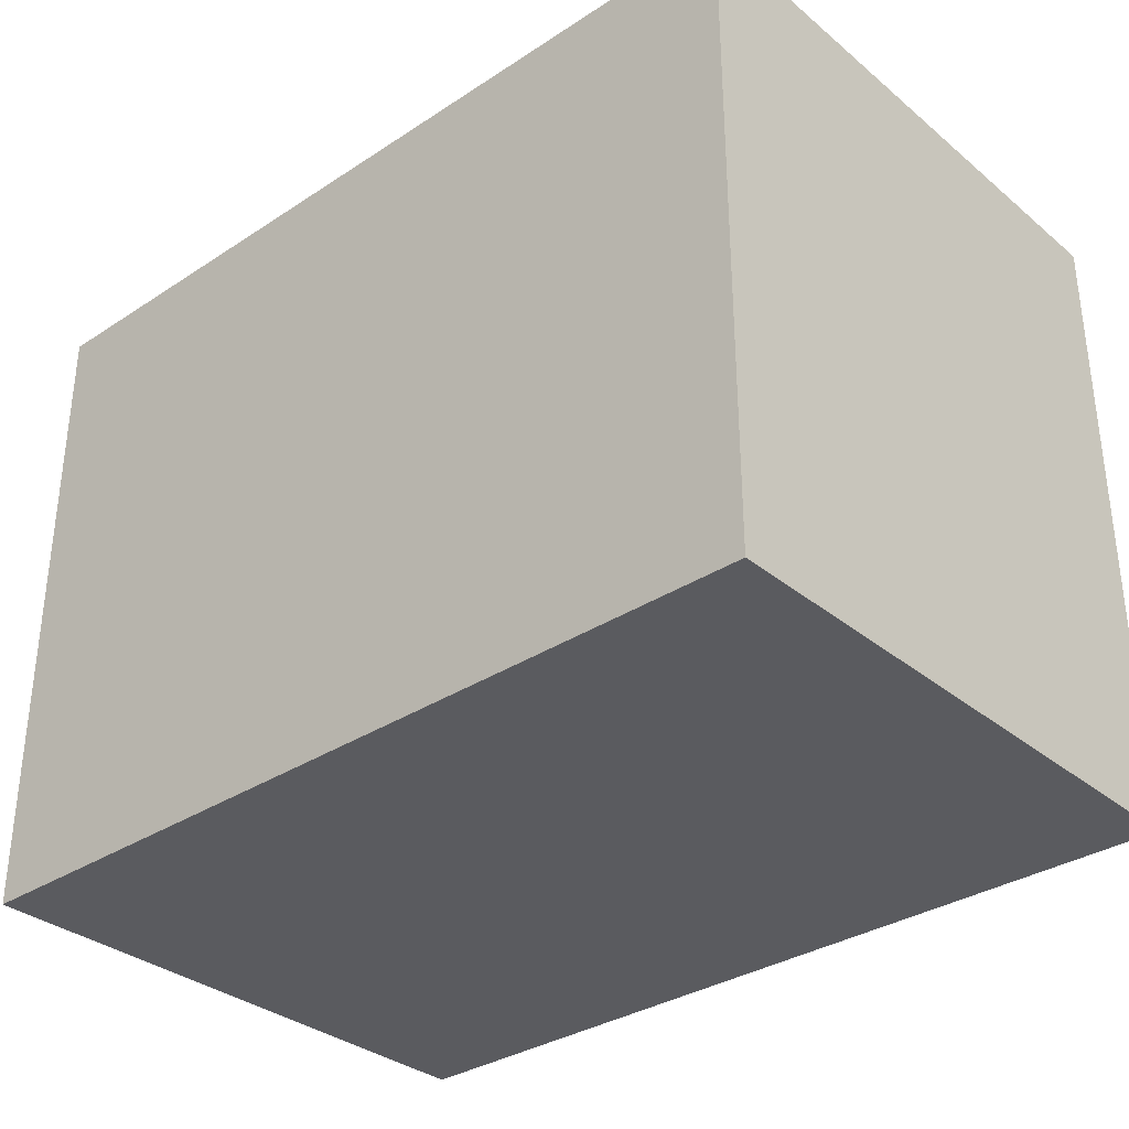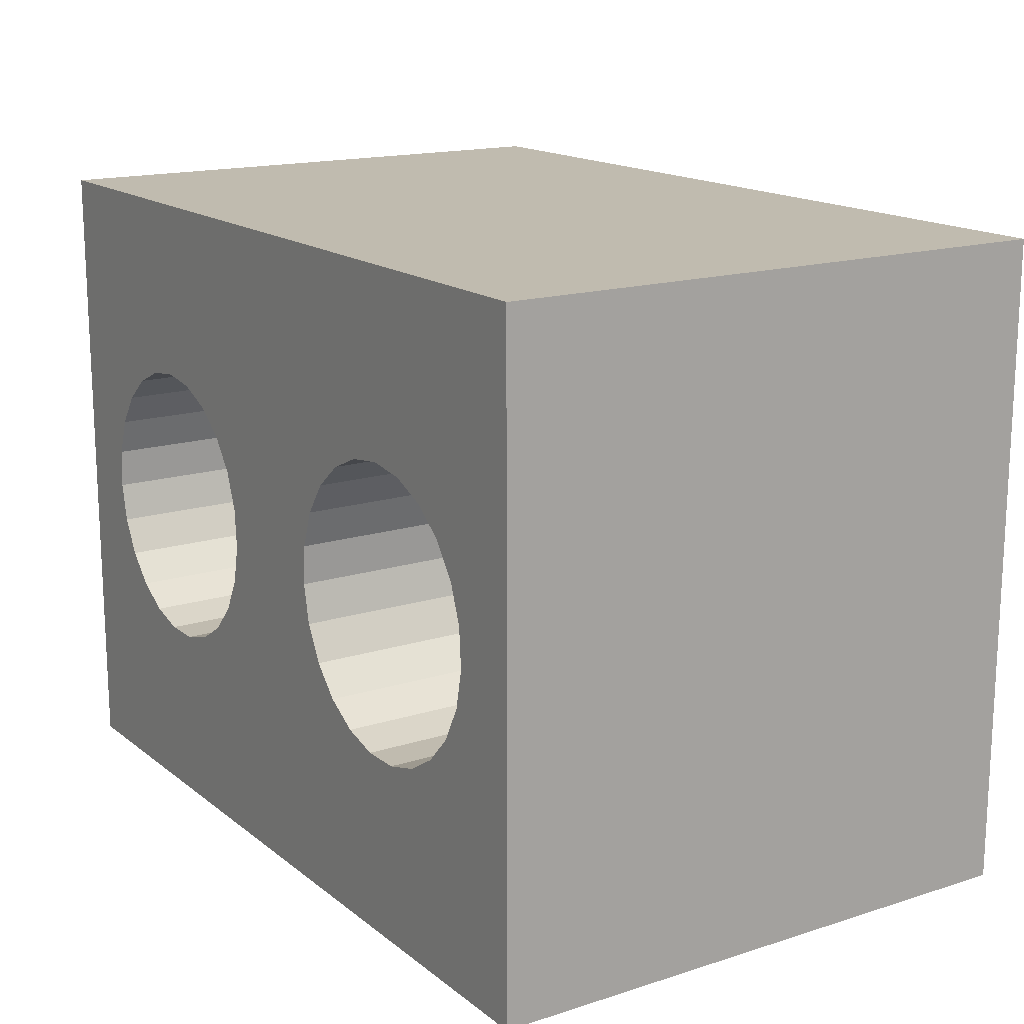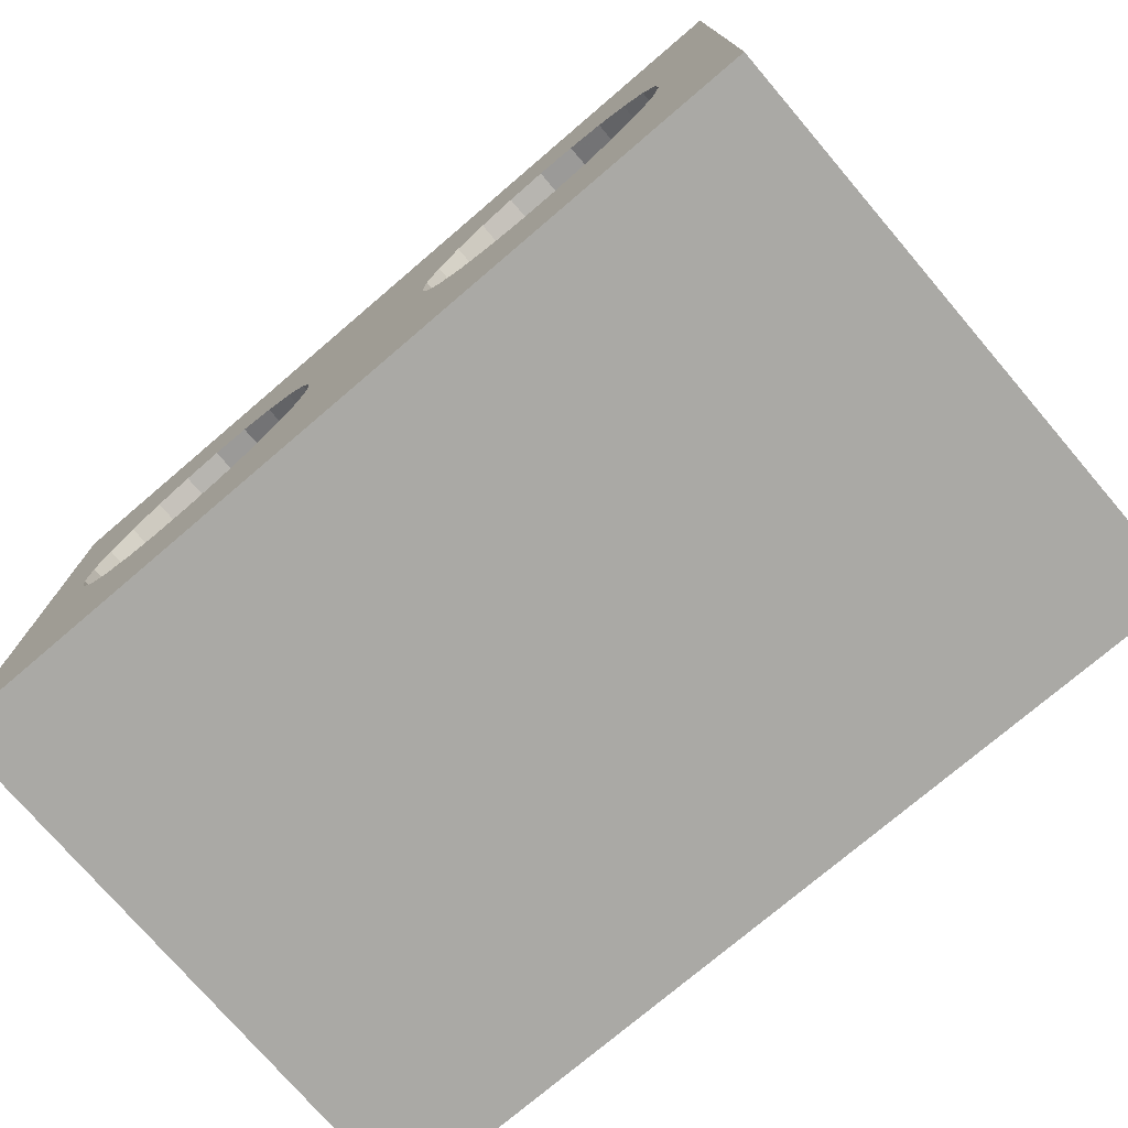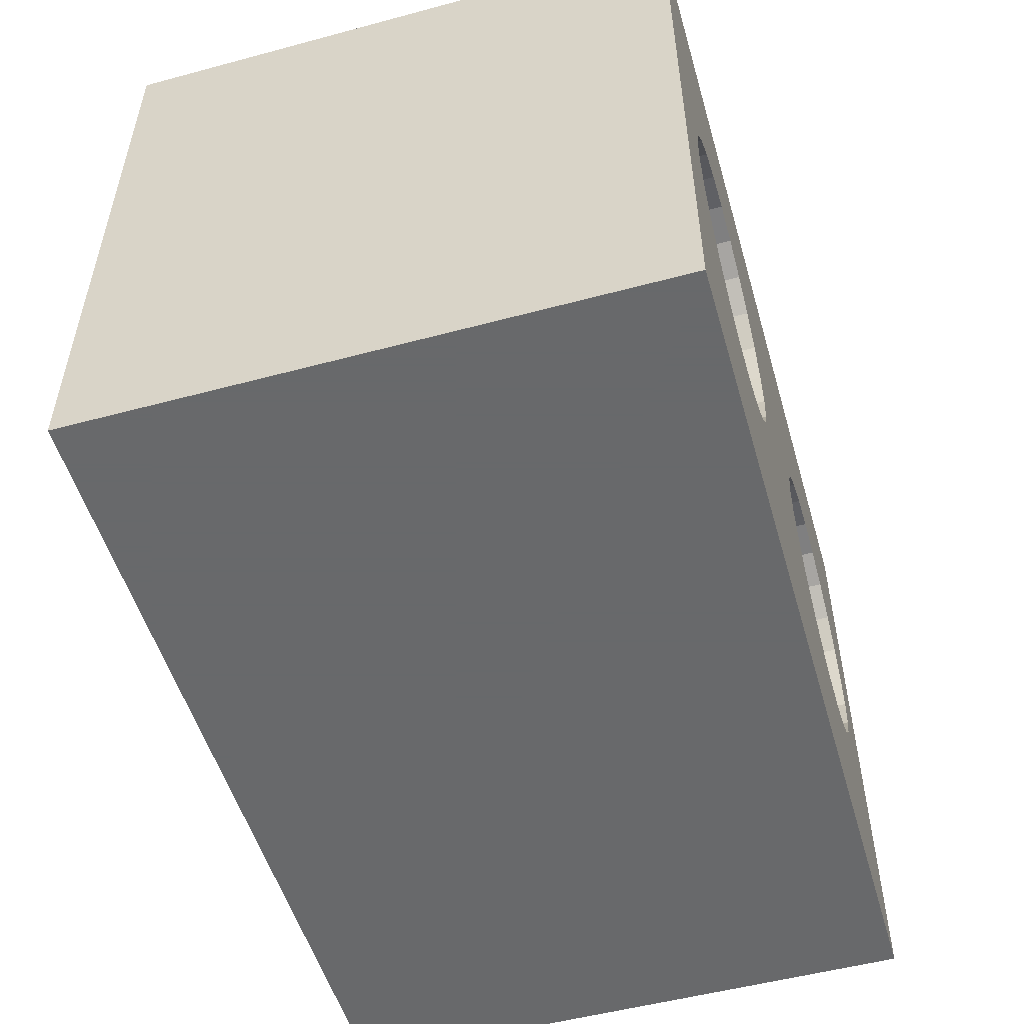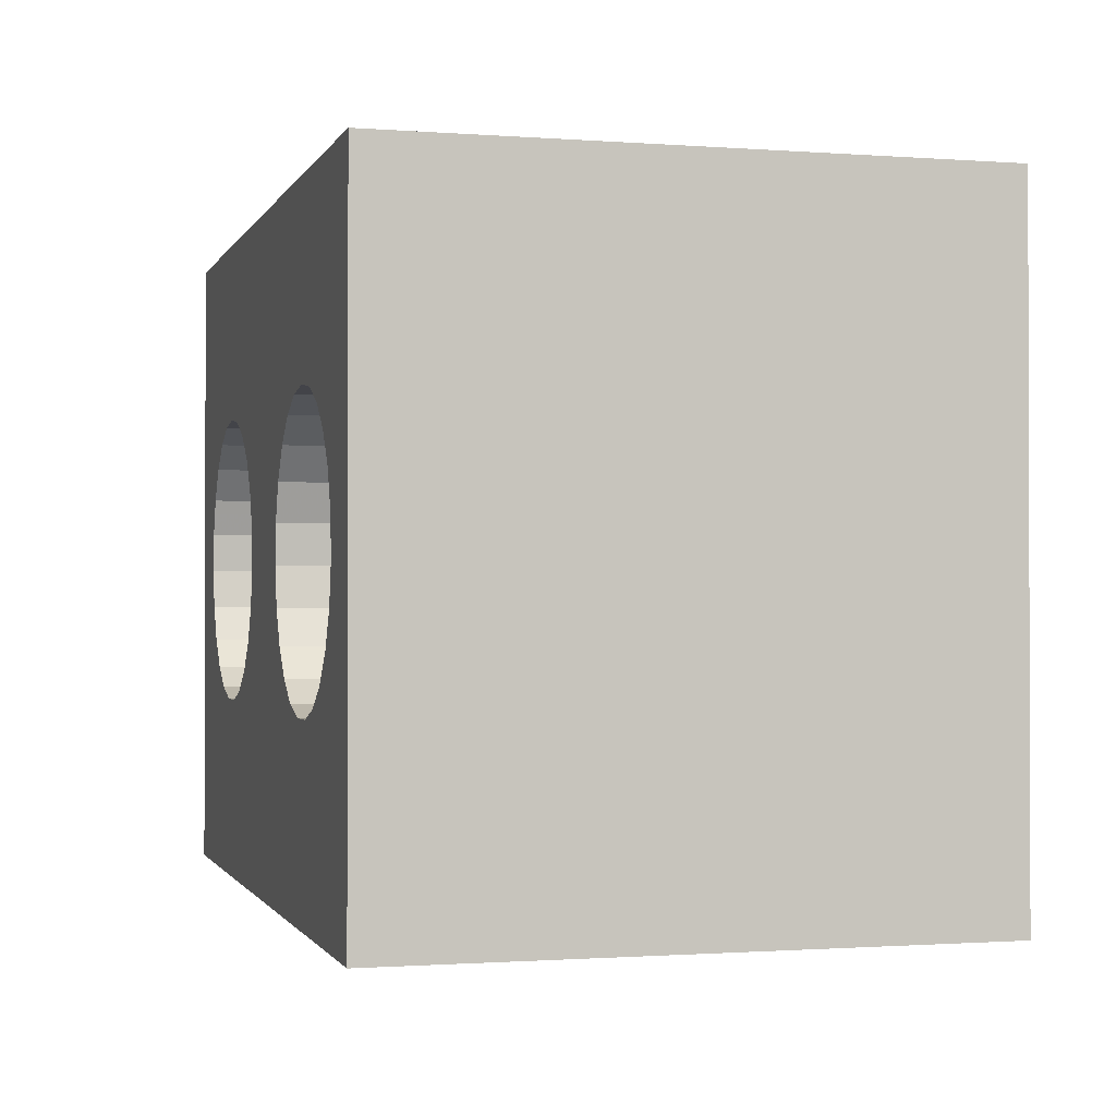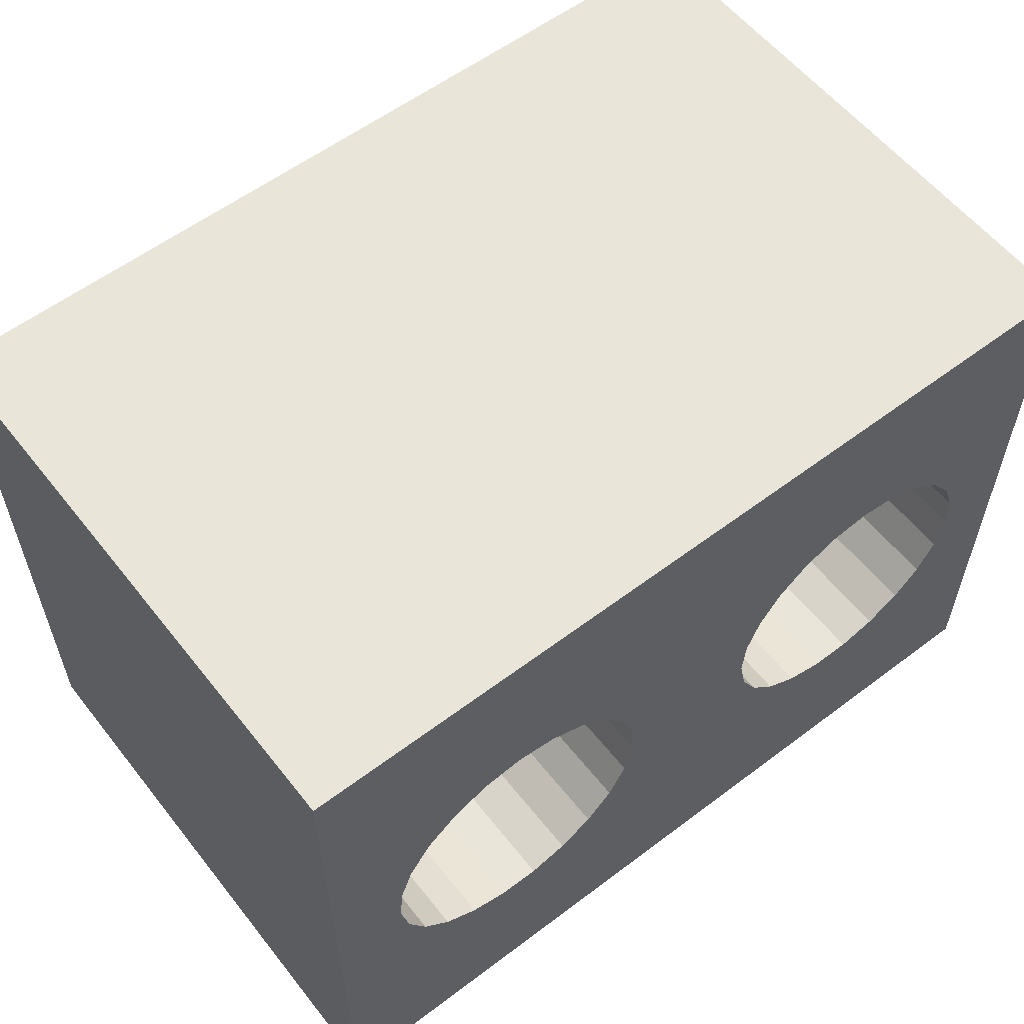
<metadata>
{"format":"obj","ext":"obj","renderer":"f3d","projection":"perspective","resolution":1024,"background":"white","views":[{"elev":-33.3,"azim":41.8,"up":"+Z"},{"elev":16.1,"azim":-123.2,"up":"+Z"},{"elev":-75.4,"azim":-139.5,"up":"+Z"},{"elev":-52.6,"azim":106.1,"up":"+Z"},{"elev":-1.0,"azim":-105.5,"up":"+Z"},{"elev":57.9,"azim":142.0,"up":"+Z"}]}
</metadata>
<code>
v 0.06 0.08 -0.045
v 0.06 0.08 0.045
v 0.06 0 -0.045
v 0.06 0 0.045
v -0.06 0.08 -0.045
v -0.06 0 -0.045
v -0.06 0.08 0.045
v -0.06 0 0.045
v 0.04776 0.08 0.009201
v 0.04462 0.08 0.01365
v 0.04039 0.08 0.01709
v 0.0354 0.08 0.01926
v 0.03 0.08 0.02
v -0.0354 0.08 0.01926
v -0.04039 0.08 0.01709
v -0.04462 0.08 0.01365
v -0.04776 0.08 0.009201
v -0.04958 0.08 0.004069
v -0.04995 0.08 -0.001365
v -0.04885 0.08 -0.006698
v 0.04634 0.08 -0.01153
v 0.04885 0.08 -0.006698
v 0.04995 0.08 -0.001365
v 0.04958 0.08 0.004069
v -0.04634 0.08 -0.01153
v -0.04262 0.08 -0.01551
v -0.03797 0.08 -0.01834
v 0.02203 0.08 -0.01834
v 0.02728 0.08 -0.01981
v 0.03272 0.08 -0.01981
v -0.03272 0.08 -0.01981
v -0.02728 0.08 -0.01981
v -0.02203 0.08 -0.01834
v 0.03797 0.08 -0.01834
v 0.04262 0.08 -0.01551
v 0.01224 0.08 0.009201
v 0.01042 0.08 0.004069
v -0.01224 0.08 0.009201
v -0.01538 0.08 0.01365
v -0.01042 0.08 0.004069
v -0.01961 0.08 0.01709
v -0.0246 0.08 0.01926
v -0.03 0.08 0.02
v 0.0246 0.08 0.01926
v 0.01961 0.08 0.01709
v 0.01538 0.08 0.01365
v -0.01738 0.08 -0.01551
v -0.01366 0.08 -0.01153
v -0.01115 0.08 -0.006698
v 0.01738 0.08 -0.01551
v 0.01366 0.08 -0.01153
v -0.01005 0.08 -0.001365
v 0.01005 0.08 -0.001365
v 0.01115 0.08 -0.006698
v 0.03 0.02 0.02
v 0.0354 0.02 0.01926
v 0.04039 0.02 0.01709
v 0.04462 0.02 0.01365
v 0.04776 0.02 0.009201
v 0.04958 0.02 0.004069
v 0.04995 0.02 -0.001365
v 0.04885 0.02 -0.006698
v 0.04634 0.02 -0.01153
v 0.04262 0.02 -0.01551
v 0.03797 0.02 -0.01834
v 0.03272 0.02 -0.01981
v 0.02728 0.02 -0.01981
v 0.02203 0.02 -0.01834
v 0.01738 0.02 -0.01551
v 0.01366 0.02 -0.01153
v 0.01115 0.02 -0.006698
v 0.01005 0.02 -0.001365
v 0.01042 0.02 0.004069
v 0.01224 0.02 0.009201
v 0.01538 0.02 0.01365
v 0.01961 0.02 0.01709
v 0.0246 0.02 0.01926
v 0.03 0.02 0
v -0.03 0.02 0.02
v -0.0246 0.02 0.01926
v -0.01961 0.02 0.01709
v -0.01538 0.02 0.01365
v -0.01224 0.02 0.009201
v -0.01042 0.02 0.004069
v -0.01005 0.02 -0.001365
v -0.01115 0.02 -0.006698
v -0.01366 0.02 -0.01153
v -0.01738 0.02 -0.01551
v -0.02203 0.02 -0.01834
v -0.02728 0.02 -0.01981
v -0.03272 0.02 -0.01981
v -0.03797 0.02 -0.01834
v -0.04262 0.02 -0.01551
v -0.04634 0.02 -0.01153
v -0.04885 0.02 -0.006698
v -0.04995 0.02 -0.001365
v -0.04958 0.02 0.004069
v -0.04776 0.02 0.009201
v -0.04462 0.02 0.01365
v -0.04039 0.02 0.01709
v -0.0354 0.02 0.01926
v -0.03 0.02 0
f 1 2 3
f 3 2 4
f 5 1 6
f 6 1 3
f 7 5 8
f 8 5 6
f 2 7 4
f 4 7 8
f 2 9 10
f 10 11 2
f 2 11 12
f 2 12 13
f 14 15 7
f 7 15 16
f 7 16 17
f 17 18 7
f 7 18 19
f 7 19 5
f 5 19 20
f 21 22 1
f 1 22 23
f 1 23 2
f 2 23 24
f 2 24 9
f 20 25 5
f 5 25 26
f 5 26 27
f 28 29 1
f 1 29 30
f 27 31 5
f 5 31 32
f 5 32 1
f 1 32 33
f 30 34 1
f 1 34 35
f 1 35 21
f 36 37 38
f 2 38 39
f 38 37 40
f 39 41 2
f 2 41 42
f 2 42 7
f 7 42 43
f 7 43 14
f 13 44 2
f 2 44 45
f 2 45 38
f 38 45 46
f 38 46 36
f 33 47 1
f 1 47 48
f 1 48 28
f 28 48 49
f 28 49 50
f 50 49 51
f 40 37 52
f 52 37 53
f 52 53 49
f 49 53 54
f 49 54 51
f 8 6 4
f 4 6 3
f 55 13 56
f 56 13 12
f 56 12 57
f 57 12 11
f 57 11 58
f 58 11 10
f 58 10 59
f 59 10 9
f 59 9 60
f 60 9 24
f 60 24 61
f 61 24 23
f 61 23 62
f 62 23 22
f 62 22 63
f 63 22 21
f 63 21 64
f 64 21 35
f 64 35 65
f 65 35 34
f 65 34 66
f 66 34 30
f 66 30 67
f 67 30 29
f 67 29 68
f 68 29 28
f 68 28 69
f 69 28 50
f 69 50 70
f 70 50 51
f 70 51 71
f 71 51 54
f 71 54 72
f 72 54 53
f 72 53 73
f 73 53 37
f 73 37 74
f 74 37 36
f 74 36 75
f 75 36 46
f 75 46 76
f 76 46 45
f 76 45 77
f 77 45 44
f 77 44 55
f 55 44 13
f 55 56 78
f 55 78 77
f 74 75 78
f 78 75 76
f 78 76 77
f 71 72 78
f 78 72 73
f 78 73 74
f 68 69 78
f 78 69 70
f 78 70 71
f 65 66 78
f 78 66 67
f 78 67 68
f 62 63 78
f 78 63 64
f 78 64 65
f 59 60 78
f 78 60 61
f 78 61 62
f 56 57 78
f 78 57 58
f 78 58 59
f 79 43 80
f 80 43 42
f 80 42 81
f 81 42 41
f 81 41 82
f 82 41 39
f 82 39 83
f 83 39 38
f 83 38 84
f 84 38 40
f 84 40 85
f 85 40 52
f 85 52 86
f 86 52 49
f 86 49 87
f 87 49 48
f 87 48 88
f 88 48 47
f 88 47 89
f 89 47 33
f 89 33 90
f 90 33 32
f 90 32 91
f 91 32 31
f 91 31 92
f 92 31 27
f 92 27 93
f 93 27 26
f 93 26 94
f 94 26 25
f 94 25 95
f 95 25 20
f 95 20 96
f 96 20 19
f 96 19 97
f 97 19 18
f 97 18 98
f 98 18 17
f 98 17 99
f 99 17 16
f 99 16 100
f 100 16 15
f 100 15 101
f 101 15 14
f 101 14 79
f 79 14 43
f 79 80 102
f 79 102 101
f 98 99 102
f 102 99 100
f 102 100 101
f 95 96 102
f 102 96 97
f 102 97 98
f 92 93 102
f 102 93 94
f 102 94 95
f 89 90 102
f 102 90 91
f 102 91 92
f 86 87 102
f 102 87 88
f 102 88 89
f 83 84 102
f 102 84 85
f 102 85 86
f 80 81 102
f 102 81 82
f 102 82 83

</code>
